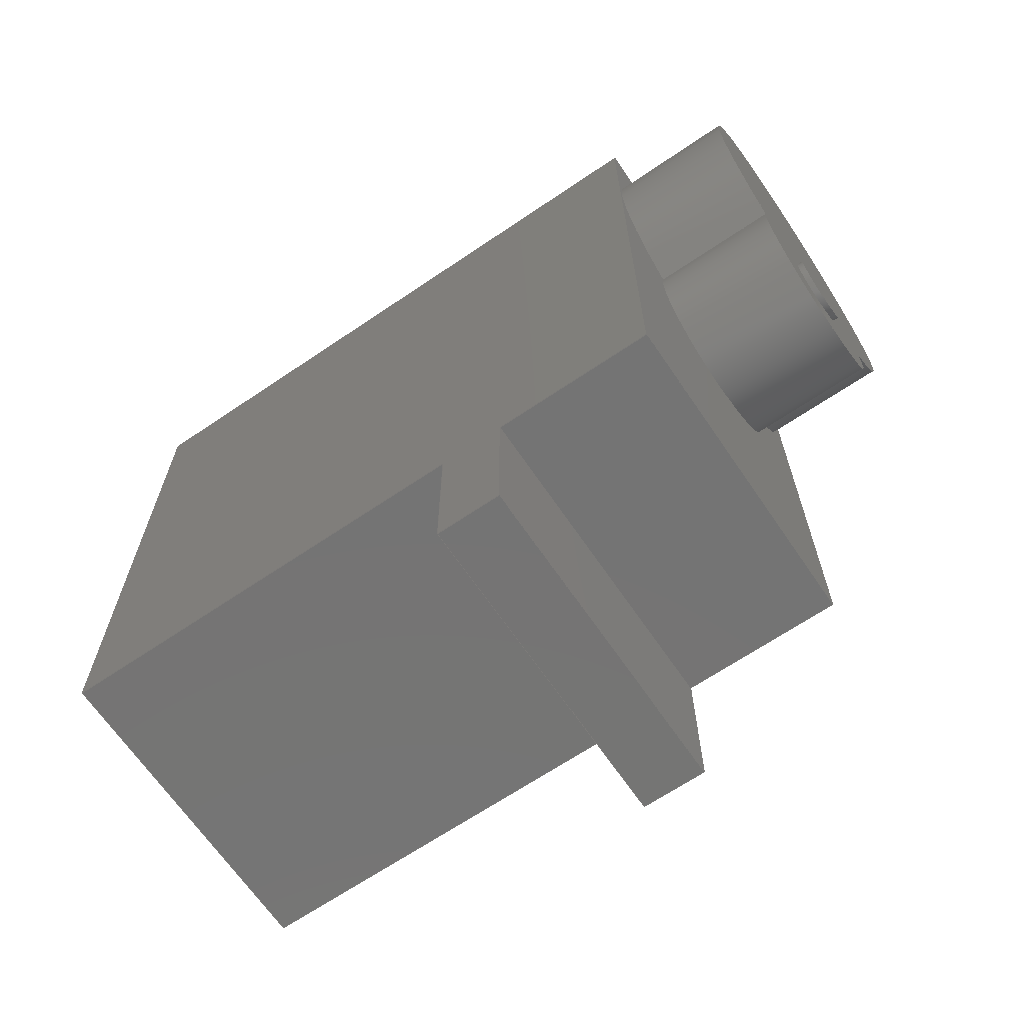
<metadata>
{"format":"step","ext":"step","renderer":"f3d","projection":"perspective","resolution":1024,"background":"white","views":[{"elev":-66.7,"azim":-55.8,"up":"+Y"}]}
</metadata>
<code>
ISO-10303-21;
DATA;
#1=MECHANICAL_DESIGN_GEOMETRIC_PRESENTATION_REPRESENTATION('',(#4),#446);
#2=SHAPE_REPRESENTATION_RELATIONSHIP('SRR','None',#453,#3);
#3=ADVANCED_BREP_SHAPE_REPRESENTATION('',(#5),#445);
#4=STYLED_ITEM('',(#463),#5);
#5=MANIFOLD_SOLID_BREP('Body1',#259);
#6=FACE_BOUND('',#39,.T.);
#7=PLANE('',#276);
#8=PLANE('',#284);
#9=PLANE('',#285);
#10=PLANE('',#286);
#11=PLANE('',#287);
#12=PLANE('',#288);
#13=PLANE('',#289);
#14=PLANE('',#290);
#15=PLANE('',#291);
#16=PLANE('',#292);
#17=PLANE('',#293);
#18=PLANE('',#294);
#19=FACE_OUTER_BOUND('',#34,.T.);
#20=FACE_OUTER_BOUND('',#35,.T.);
#21=FACE_OUTER_BOUND('',#36,.T.);
#22=FACE_OUTER_BOUND('',#37,.T.);
#23=FACE_OUTER_BOUND('',#38,.T.);
#24=FACE_OUTER_BOUND('',#40,.T.);
#25=FACE_OUTER_BOUND('',#41,.T.);
#26=FACE_OUTER_BOUND('',#42,.T.);
#27=FACE_OUTER_BOUND('',#43,.T.);
#28=FACE_OUTER_BOUND('',#44,.T.);
#29=FACE_OUTER_BOUND('',#45,.T.);
#30=FACE_OUTER_BOUND('',#46,.T.);
#31=FACE_OUTER_BOUND('',#47,.T.);
#32=FACE_OUTER_BOUND('',#48,.T.);
#33=FACE_OUTER_BOUND('',#49,.T.);
#34=EDGE_LOOP('',(#171,#172,#173,#174));
#35=EDGE_LOOP('',(#175));
#36=EDGE_LOOP('',(#176,#177,#178,#179,#180));
#37=EDGE_LOOP('',(#181,#182,#183,#184));
#38=EDGE_LOOP('',(#185,#186));
#39=EDGE_LOOP('',(#187));
#40=EDGE_LOOP('',(#188,#189,#190,#191,#192,#193,#194,#195));
#41=EDGE_LOOP('',(#196,#197,#198,#199));
#42=EDGE_LOOP('',(#200,#201,#202,#203));
#43=EDGE_LOOP('',(#204,#205,#206,#207));
#44=EDGE_LOOP('',(#208,#209,#210,#211));
#45=EDGE_LOOP('',(#212,#213,#214,#215));
#46=EDGE_LOOP('',(#216,#217,#218,#219,#220,#221,#222,#223));
#47=EDGE_LOOP('',(#224,#225,#226,#227,#228));
#48=EDGE_LOOP('',(#229,#230,#231,#232,#233,#234,#235,#236));
#49=EDGE_LOOP('',(#237,#238,#239,#240));
#50=LINE('',#374,#78);
#51=LINE('',#384,#79);
#52=LINE('',#387,#80);
#53=LINE('',#395,#81);
#54=LINE('',#397,#82);
#55=LINE('',#398,#83);
#56=LINE('',#400,#84);
#57=LINE('',#401,#85);
#58=LINE('',#405,#86);
#59=LINE('',#407,#87);
#60=LINE('',#409,#88);
#61=LINE('',#410,#89);
#62=LINE('',#414,#90);
#63=LINE('',#416,#91);
#64=LINE('',#418,#92);
#65=LINE('',#419,#93);
#66=LINE('',#421,#94);
#67=LINE('',#422,#95);
#68=LINE('',#424,#96);
#69=LINE('',#425,#97);
#70=LINE('',#428,#98);
#71=LINE('',#430,#99);
#72=LINE('',#431,#100);
#73=LINE('',#434,#101);
#74=LINE('',#435,#102);
#75=LINE('',#438,#103);
#76=LINE('',#439,#104);
#77=LINE('',#441,#105);
#78=VECTOR('',#301,0.11);
#79=VECTOR('',#312,1);
#80=VECTOR('',#315,1);
#81=VECTOR('',#326,1);
#82=VECTOR('',#327,1);
#83=VECTOR('',#328,1);
#84=VECTOR('',#329,1);
#85=VECTOR('',#330,1);
#86=VECTOR('',#333,1);
#87=VECTOR('',#334,1);
#88=VECTOR('',#335,1);
#89=VECTOR('',#336,1);
#90=VECTOR('',#339,1);
#91=VECTOR('',#340,1);
#92=VECTOR('',#341,1);
#93=VECTOR('',#342,1);
#94=VECTOR('',#345,1);
#95=VECTOR('',#346,1);
#96=VECTOR('',#349,1);
#97=VECTOR('',#350,1);
#98=VECTOR('',#353,1);
#99=VECTOR('',#354,1);
#100=VECTOR('',#355,1);
#101=VECTOR('',#358,1);
#102=VECTOR('',#359,1);
#103=VECTOR('',#362,1);
#104=VECTOR('',#363,1);
#105=VECTOR('',#366,1);
#106=CIRCLE('',#274,0.11);
#107=CIRCLE('',#275,0.11);
#108=CIRCLE('',#278,0.5075);
#109=CIRCLE('',#279,0.5075);
#110=CIRCLE('',#280,0.5075);
#111=CIRCLE('',#282,0.3);
#112=CIRCLE('',#283,0.3);
#113=VERTEX_POINT('',#371);
#114=VERTEX_POINT('',#373);
#115=VERTEX_POINT('',#378);
#116=VERTEX_POINT('',#379);
#117=VERTEX_POINT('',#381);
#118=VERTEX_POINT('',#383);
#119=VERTEX_POINT('',#385);
#120=VERTEX_POINT('',#393);
#121=VERTEX_POINT('',#394);
#122=VERTEX_POINT('',#396);
#123=VERTEX_POINT('',#399);
#124=VERTEX_POINT('',#403);
#125=VERTEX_POINT('',#404);
#126=VERTEX_POINT('',#406);
#127=VERTEX_POINT('',#408);
#128=VERTEX_POINT('',#412);
#129=VERTEX_POINT('',#413);
#130=VERTEX_POINT('',#415);
#131=VERTEX_POINT('',#417);
#132=VERTEX_POINT('',#427);
#133=VERTEX_POINT('',#429);
#134=VERTEX_POINT('',#433);
#135=VERTEX_POINT('',#437);
#136=EDGE_CURVE('',#113,#113,#106,.T.);
#137=EDGE_CURVE('',#113,#114,#50,.T.);
#138=EDGE_CURVE('',#114,#114,#107,.T.);
#139=EDGE_CURVE('',#115,#116,#108,.T.);
#140=EDGE_CURVE('',#117,#115,#109,.T.);
#141=EDGE_CURVE('',#117,#118,#51,.T.);
#142=EDGE_CURVE('',#119,#118,#110,.T.);
#143=EDGE_CURVE('',#116,#119,#52,.T.);
#144=EDGE_CURVE('',#116,#117,#111,.T.);
#145=EDGE_CURVE('',#118,#119,#112,.T.);
#146=EDGE_CURVE('',#120,#121,#53,.T.);
#147=EDGE_CURVE('',#121,#122,#54,.T.);
#148=EDGE_CURVE('',#122,#115,#55,.T.);
#149=EDGE_CURVE('',#115,#123,#56,.T.);
#150=EDGE_CURVE('',#123,#120,#57,.T.);
#151=EDGE_CURVE('',#124,#125,#58,.T.);
#152=EDGE_CURVE('',#124,#126,#59,.T.);
#153=EDGE_CURVE('',#127,#126,#60,.T.);
#154=EDGE_CURVE('',#125,#127,#61,.T.);
#155=EDGE_CURVE('',#128,#129,#62,.T.);
#156=EDGE_CURVE('',#128,#130,#63,.T.);
#157=EDGE_CURVE('',#131,#130,#64,.T.);
#158=EDGE_CURVE('',#129,#131,#65,.T.);
#159=EDGE_CURVE('',#126,#131,#66,.T.);
#160=EDGE_CURVE('',#130,#127,#67,.T.);
#161=EDGE_CURVE('',#125,#121,#68,.T.);
#162=EDGE_CURVE('',#124,#120,#69,.T.);
#163=EDGE_CURVE('',#132,#129,#70,.T.);
#164=EDGE_CURVE('',#133,#132,#71,.T.);
#165=EDGE_CURVE('',#133,#128,#72,.T.);
#166=EDGE_CURVE('',#132,#134,#73,.T.);
#167=EDGE_CURVE('',#134,#123,#74,.T.);
#168=EDGE_CURVE('',#134,#135,#75,.T.);
#169=EDGE_CURVE('',#135,#122,#76,.T.);
#170=EDGE_CURVE('',#135,#133,#77,.T.);
#171=ORIENTED_EDGE('',*,*,#136,.F.);
#172=ORIENTED_EDGE('',*,*,#137,.T.);
#173=ORIENTED_EDGE('',*,*,#138,.F.);
#174=ORIENTED_EDGE('',*,*,#137,.F.);
#175=ORIENTED_EDGE('',*,*,#136,.T.);
#176=ORIENTED_EDGE('',*,*,#139,.F.);
#177=ORIENTED_EDGE('',*,*,#140,.F.);
#178=ORIENTED_EDGE('',*,*,#141,.T.);
#179=ORIENTED_EDGE('',*,*,#142,.F.);
#180=ORIENTED_EDGE('',*,*,#143,.F.);
#181=ORIENTED_EDGE('',*,*,#144,.F.);
#182=ORIENTED_EDGE('',*,*,#143,.T.);
#183=ORIENTED_EDGE('',*,*,#145,.F.);
#184=ORIENTED_EDGE('',*,*,#141,.F.);
#185=ORIENTED_EDGE('',*,*,#145,.T.);
#186=ORIENTED_EDGE('',*,*,#142,.T.);
#187=ORIENTED_EDGE('',*,*,#138,.T.);
#188=ORIENTED_EDGE('',*,*,#146,.T.);
#189=ORIENTED_EDGE('',*,*,#147,.T.);
#190=ORIENTED_EDGE('',*,*,#148,.T.);
#191=ORIENTED_EDGE('',*,*,#139,.T.);
#192=ORIENTED_EDGE('',*,*,#144,.T.);
#193=ORIENTED_EDGE('',*,*,#140,.T.);
#194=ORIENTED_EDGE('',*,*,#149,.T.);
#195=ORIENTED_EDGE('',*,*,#150,.T.);
#196=ORIENTED_EDGE('',*,*,#151,.F.);
#197=ORIENTED_EDGE('',*,*,#152,.T.);
#198=ORIENTED_EDGE('',*,*,#153,.F.);
#199=ORIENTED_EDGE('',*,*,#154,.F.);
#200=ORIENTED_EDGE('',*,*,#155,.F.);
#201=ORIENTED_EDGE('',*,*,#156,.T.);
#202=ORIENTED_EDGE('',*,*,#157,.F.);
#203=ORIENTED_EDGE('',*,*,#158,.F.);
#204=ORIENTED_EDGE('',*,*,#159,.T.);
#205=ORIENTED_EDGE('',*,*,#157,.T.);
#206=ORIENTED_EDGE('',*,*,#160,.T.);
#207=ORIENTED_EDGE('',*,*,#153,.T.);
#208=ORIENTED_EDGE('',*,*,#151,.T.);
#209=ORIENTED_EDGE('',*,*,#161,.T.);
#210=ORIENTED_EDGE('',*,*,#146,.F.);
#211=ORIENTED_EDGE('',*,*,#162,.F.);
#212=ORIENTED_EDGE('',*,*,#155,.T.);
#213=ORIENTED_EDGE('',*,*,#163,.F.);
#214=ORIENTED_EDGE('',*,*,#164,.F.);
#215=ORIENTED_EDGE('',*,*,#165,.T.);
#216=ORIENTED_EDGE('',*,*,#166,.F.);
#217=ORIENTED_EDGE('',*,*,#163,.T.);
#218=ORIENTED_EDGE('',*,*,#158,.T.);
#219=ORIENTED_EDGE('',*,*,#159,.F.);
#220=ORIENTED_EDGE('',*,*,#152,.F.);
#221=ORIENTED_EDGE('',*,*,#162,.T.);
#222=ORIENTED_EDGE('',*,*,#150,.F.);
#223=ORIENTED_EDGE('',*,*,#167,.F.);
#224=ORIENTED_EDGE('',*,*,#168,.F.);
#225=ORIENTED_EDGE('',*,*,#167,.T.);
#226=ORIENTED_EDGE('',*,*,#149,.F.);
#227=ORIENTED_EDGE('',*,*,#148,.F.);
#228=ORIENTED_EDGE('',*,*,#169,.F.);
#229=ORIENTED_EDGE('',*,*,#170,.F.);
#230=ORIENTED_EDGE('',*,*,#169,.T.);
#231=ORIENTED_EDGE('',*,*,#147,.F.);
#232=ORIENTED_EDGE('',*,*,#161,.F.);
#233=ORIENTED_EDGE('',*,*,#154,.T.);
#234=ORIENTED_EDGE('',*,*,#160,.F.);
#235=ORIENTED_EDGE('',*,*,#156,.F.);
#236=ORIENTED_EDGE('',*,*,#165,.F.);
#237=ORIENTED_EDGE('',*,*,#164,.T.);
#238=ORIENTED_EDGE('',*,*,#166,.T.);
#239=ORIENTED_EDGE('',*,*,#168,.T.);
#240=ORIENTED_EDGE('',*,*,#170,.T.);
#241=CYLINDRICAL_SURFACE('',#273,0.11);
#242=CYLINDRICAL_SURFACE('',#277,0.5075);
#243=CYLINDRICAL_SURFACE('',#281,0.3);
#244=ADVANCED_FACE('',(#19),#241,.T.);
#245=ADVANCED_FACE('',(#20),#7,.T.);
#246=ADVANCED_FACE('',(#21),#242,.T.);
#247=ADVANCED_FACE('',(#22),#243,.T.);
#248=ADVANCED_FACE('',(#23,#6),#8,.T.);
#249=ADVANCED_FACE('',(#24),#9,.T.);
#250=ADVANCED_FACE('',(#25),#10,.T.);
#251=ADVANCED_FACE('',(#26),#11,.T.);
#252=ADVANCED_FACE('',(#27),#12,.T.);
#253=ADVANCED_FACE('',(#28),#13,.T.);
#254=ADVANCED_FACE('',(#29),#14,.T.);
#255=ADVANCED_FACE('',(#30),#15,.T.);
#256=ADVANCED_FACE('',(#31),#16,.T.);
#257=ADVANCED_FACE('',(#32),#17,.T.);
#258=ADVANCED_FACE('',(#33),#18,.F.);
#259=CLOSED_SHELL('',(#244,#245,#246,#247,#248,#249,#250,#251,#252,#253,
#254,#255,#256,#257,#258));
#260=DERIVED_UNIT_ELEMENT(#262,1);
#261=DERIVED_UNIT_ELEMENT(#448,3);
#262=(
MASS_UNIT()
NAMED_UNIT(*)
SI_UNIT(.KILO.,.GRAM.)
);
#263=DERIVED_UNIT((#260,#261));
#264=MEASURE_REPRESENTATION_ITEM('density measure',
POSITIVE_RATIO_MEASURE(7850),#263);
#265=PROPERTY_DEFINITION_REPRESENTATION(#270,#267);
#266=PROPERTY_DEFINITION_REPRESENTATION(#271,#268);
#267=REPRESENTATION('material name',(#269),#445);
#268=REPRESENTATION('density',(#264),#445);
#269=DESCRIPTIVE_REPRESENTATION_ITEM('Steel','Steel');
#270=PROPERTY_DEFINITION('material property','material name',#455);
#271=PROPERTY_DEFINITION('material property','density of part',#455);
#272=AXIS2_PLACEMENT_3D('placement',#369,#295,#296);
#273=AXIS2_PLACEMENT_3D('',#370,#297,#298);
#274=AXIS2_PLACEMENT_3D('',#372,#299,#300);
#275=AXIS2_PLACEMENT_3D('',#375,#302,#303);
#276=AXIS2_PLACEMENT_3D('',#376,#304,#305);
#277=AXIS2_PLACEMENT_3D('',#377,#306,#307);
#278=AXIS2_PLACEMENT_3D('',#380,#308,#309);
#279=AXIS2_PLACEMENT_3D('',#382,#310,#311);
#280=AXIS2_PLACEMENT_3D('',#386,#313,#314);
#281=AXIS2_PLACEMENT_3D('',#388,#316,#317);
#282=AXIS2_PLACEMENT_3D('',#389,#318,#319);
#283=AXIS2_PLACEMENT_3D('',#390,#320,#321);
#284=AXIS2_PLACEMENT_3D('',#391,#322,#323);
#285=AXIS2_PLACEMENT_3D('',#392,#324,#325);
#286=AXIS2_PLACEMENT_3D('',#402,#331,#332);
#287=AXIS2_PLACEMENT_3D('',#411,#337,#338);
#288=AXIS2_PLACEMENT_3D('',#420,#343,#344);
#289=AXIS2_PLACEMENT_3D('',#423,#347,#348);
#290=AXIS2_PLACEMENT_3D('',#426,#351,#352);
#291=AXIS2_PLACEMENT_3D('',#432,#356,#357);
#292=AXIS2_PLACEMENT_3D('',#436,#360,#361);
#293=AXIS2_PLACEMENT_3D('',#440,#364,#365);
#294=AXIS2_PLACEMENT_3D('',#442,#367,#368);
#295=DIRECTION('axis',(0,0,1));
#296=DIRECTION('refdir',(1,0,0));
#297=DIRECTION('center_axis',(0,0,1));
#298=DIRECTION('ref_axis',(-1,0,0));
#299=DIRECTION('center_axis',(0,0,1));
#300=DIRECTION('ref_axis',(-1,0,0));
#301=DIRECTION('',(0,0,-1));
#302=DIRECTION('center_axis',(0,0,-1));
#303=DIRECTION('ref_axis',(-1,0,0));
#304=DIRECTION('center_axis',(0,0,1));
#305=DIRECTION('ref_axis',(-1,0,0));
#306=DIRECTION('center_axis',(0,0,1));
#307=DIRECTION('ref_axis',(5.469e-17,1,0));
#308=DIRECTION('center_axis',(0,0,-1));
#309=DIRECTION('ref_axis',(0.5718,-0.8204,0));
#310=DIRECTION('center_axis',(0,0,-1));
#311=DIRECTION('ref_axis',(0.5718,-0.8204,0));
#312=DIRECTION('',(0,0,1));
#313=DIRECTION('center_axis',(0,0,1));
#314=DIRECTION('ref_axis',(0.5718,-0.8204,0));
#315=DIRECTION('',(0,0,1));
#316=DIRECTION('center_axis',(0,0,1));
#317=DIRECTION('ref_axis',(-1.85e-16,-1,0));
#318=DIRECTION('center_axis',(0,0,-1));
#319=DIRECTION('ref_axis',(-0.9673,0.2538,0));
#320=DIRECTION('center_axis',(0,0,1));
#321=DIRECTION('ref_axis',(-0.9673,0.2538,0));
#322=DIRECTION('center_axis',(0,0,1));
#323=DIRECTION('ref_axis',(-1,0,0));
#324=DIRECTION('center_axis',(0,0,1));
#325=DIRECTION('ref_axis',(1,0,0));
#326=DIRECTION('',(1,0,0));
#327=DIRECTION('',(0,1,0));
#328=DIRECTION('',(-1,0,0));
#329=DIRECTION('',(-1,0,0));
#330=DIRECTION('',(0,-1,0));
#331=DIRECTION('center_axis',(0,0,1));
#332=DIRECTION('ref_axis',(-1,0,0));
#333=DIRECTION('',(1,0,0));
#334=DIRECTION('',(0,-1,0));
#335=DIRECTION('',(-1,0,0));
#336=DIRECTION('',(0,-1,0));
#337=DIRECTION('center_axis',(0,0,-1));
#338=DIRECTION('ref_axis',(1,0,0));
#339=DIRECTION('',(-1,0,0));
#340=DIRECTION('',(0,-1,0));
#341=DIRECTION('',(1,0,0));
#342=DIRECTION('',(0,-1,0));
#343=DIRECTION('center_axis',(0,-1,0));
#344=DIRECTION('ref_axis',(0,0,-1));
#345=DIRECTION('',(0,0,-1));
#346=DIRECTION('',(0,0,1));
#347=DIRECTION('center_axis',(0,-1,0));
#348=DIRECTION('ref_axis',(1,0,0));
#349=DIRECTION('',(0,0,1));
#350=DIRECTION('',(0,0,1));
#351=DIRECTION('center_axis',(0,-1,0));
#352=DIRECTION('ref_axis',(1,0,0));
#353=DIRECTION('',(0,0,1));
#354=DIRECTION('',(-1,0,0));
#355=DIRECTION('',(0,0,1));
#356=DIRECTION('center_axis',(-1,0,0));
#357=DIRECTION('ref_axis',(0,-1,0));
#358=DIRECTION('',(0,1,0));
#359=DIRECTION('',(0,0,1));
#360=DIRECTION('center_axis',(0,1,0));
#361=DIRECTION('ref_axis',(-1,0,0));
#362=DIRECTION('',(1,0,0));
#363=DIRECTION('',(0,0,1));
#364=DIRECTION('center_axis',(1,0,0));
#365=DIRECTION('ref_axis',(0,1,0));
#366=DIRECTION('',(0,-1,0));
#367=DIRECTION('center_axis',(0,0,1));
#368=DIRECTION('ref_axis',(1,0,0));
#369=CARTESIAN_POINT('',(0,0,0));
#370=CARTESIAN_POINT('Origin',(0,0,2.43));
#371=CARTESIAN_POINT('',(0.11,1.347e-17,2.45));
#372=CARTESIAN_POINT('Origin',(0,0,2.45));
#373=CARTESIAN_POINT('',(0.11,1.347e-17,2.43));
#374=CARTESIAN_POINT('',(0.11,1.347e-17,2.43));
#375=CARTESIAN_POINT('Origin',(0,0,2.43));
#376=CARTESIAN_POINT('Origin',(0,0,2.45));
#377=CARTESIAN_POINT('Origin',(0,0.5075,2.03));
#378=CARTESIAN_POINT('',(0,1.015,2.03));
#379=CARTESIAN_POINT('',(0.2902,0.09114,2.03));
#380=CARTESIAN_POINT('Origin',(0,0.5075,2.03));
#381=CARTESIAN_POINT('',(-0.2902,0.09114,2.03));
#382=CARTESIAN_POINT('Origin',(0,0.5075,2.03));
#383=CARTESIAN_POINT('',(-0.2902,0.09114,2.43));
#384=CARTESIAN_POINT('',(-0.2902,0.09114,2.03));
#385=CARTESIAN_POINT('',(0.2902,0.09114,2.43));
#386=CARTESIAN_POINT('Origin',(0,0.5075,2.43));
#387=CARTESIAN_POINT('',(0.2902,0.09114,2.03));
#388=CARTESIAN_POINT('Origin',(0,0.015,2.03));
#389=CARTESIAN_POINT('Origin',(0,0.015,2.03));
#390=CARTESIAN_POINT('Origin',(0,0.015,2.43));
#391=CARTESIAN_POINT('Origin',(0,0.365,2.43));
#392=CARTESIAN_POINT('Origin',(0,0,2.03));
#393=CARTESIAN_POINT('',(-0.51,-1.015,2.03));
#394=CARTESIAN_POINT('',(0.51,-1.015,2.03));
#395=CARTESIAN_POINT('',(0.51,-1.015,2.03));
#396=CARTESIAN_POINT('',(0.51,1.015,2.03));
#397=CARTESIAN_POINT('',(0.51,1.015,2.03));
#398=CARTESIAN_POINT('',(-0.51,1.015,2.03));
#399=CARTESIAN_POINT('',(-0.51,1.015,2.03));
#400=CARTESIAN_POINT('',(-0.51,1.015,2.03));
#401=CARTESIAN_POINT('',(-0.51,-1.015,2.03));
#402=CARTESIAN_POINT('Origin',(0.51,-1.015,1.531));
#403=CARTESIAN_POINT('',(-0.51,-1.015,1.531));
#404=CARTESIAN_POINT('',(0.51,-1.015,1.531));
#405=CARTESIAN_POINT('',(0,-1.015,1.531));
#406=CARTESIAN_POINT('',(-0.51,-1.515,1.531));
#407=CARTESIAN_POINT('',(-0.51,-1.015,1.531));
#408=CARTESIAN_POINT('',(0.51,-1.515,1.531));
#409=CARTESIAN_POINT('',(0.51,-1.515,1.531));
#410=CARTESIAN_POINT('',(0.51,-1.015,1.531));
#411=CARTESIAN_POINT('Origin',(-0.51,-1.015,1.331));
#412=CARTESIAN_POINT('',(0.51,-1.015,1.331));
#413=CARTESIAN_POINT('',(-0.51,-1.015,1.331));
#414=CARTESIAN_POINT('',(-0.51,-1.015,1.331));
#415=CARTESIAN_POINT('',(0.51,-1.515,1.331));
#416=CARTESIAN_POINT('',(0.51,-1.015,1.331));
#417=CARTESIAN_POINT('',(-0.51,-1.515,1.331));
#418=CARTESIAN_POINT('',(-0.51,-1.515,1.331));
#419=CARTESIAN_POINT('',(-0.51,-1.015,1.331));
#420=CARTESIAN_POINT('Origin',(0,-1.515,1.431));
#421=CARTESIAN_POINT('',(-0.51,-1.515,1.531));
#422=CARTESIAN_POINT('',(0.51,-1.515,1.331));
#423=CARTESIAN_POINT('Origin',(-0.51,-1.015,0));
#424=CARTESIAN_POINT('',(0.51,-1.015,0));
#425=CARTESIAN_POINT('',(-0.51,-1.015,0));
#426=CARTESIAN_POINT('Origin',(-0.51,-1.015,0));
#427=CARTESIAN_POINT('',(-0.51,-1.015,0));
#428=CARTESIAN_POINT('',(-0.51,-1.015,0));
#429=CARTESIAN_POINT('',(0.51,-1.015,0));
#430=CARTESIAN_POINT('',(0.51,-1.015,0));
#431=CARTESIAN_POINT('',(0.51,-1.015,0));
#432=CARTESIAN_POINT('Origin',(-0.51,1.015,0));
#433=CARTESIAN_POINT('',(-0.51,1.015,0));
#434=CARTESIAN_POINT('',(-0.51,-1.015,0));
#435=CARTESIAN_POINT('',(-0.51,1.015,0));
#436=CARTESIAN_POINT('Origin',(0.51,1.015,0));
#437=CARTESIAN_POINT('',(0.51,1.015,0));
#438=CARTESIAN_POINT('',(-0.51,1.015,0));
#439=CARTESIAN_POINT('',(0.51,1.015,0));
#440=CARTESIAN_POINT('Origin',(0.51,-1.015,0));
#441=CARTESIAN_POINT('',(0.51,1.015,0));
#442=CARTESIAN_POINT('Origin',(0,0,0));
#443=UNCERTAINTY_MEASURE_WITH_UNIT(LENGTH_MEASURE(0.001),#447,
'DISTANCE_ACCURACY_VALUE',
'Maximum model space distance between geometric entities at asserted c
onnectivities');
#444=UNCERTAINTY_MEASURE_WITH_UNIT(LENGTH_MEASURE(0.001),#447,
'DISTANCE_ACCURACY_VALUE',
'Maximum model space distance between geometric entities at asserted c
onnectivities');
#445=(
GEOMETRIC_REPRESENTATION_CONTEXT(3)
GLOBAL_UNCERTAINTY_ASSIGNED_CONTEXT((#443))
GLOBAL_UNIT_ASSIGNED_CONTEXT((#447,#449,#450))
REPRESENTATION_CONTEXT('','3D')
);
#446=(
GEOMETRIC_REPRESENTATION_CONTEXT(3)
GLOBAL_UNCERTAINTY_ASSIGNED_CONTEXT((#444))
GLOBAL_UNIT_ASSIGNED_CONTEXT((#447,#449,#450))
REPRESENTATION_CONTEXT('','3D')
);
#447=(
LENGTH_UNIT()
NAMED_UNIT(*)
SI_UNIT(.CENTI.,.METRE.)
);
#448=(
LENGTH_UNIT()
NAMED_UNIT(*)
SI_UNIT($,.METRE.)
);
#449=(
NAMED_UNIT(*)
PLANE_ANGLE_UNIT()
SI_UNIT($,.RADIAN.)
);
#450=(
NAMED_UNIT(*)
SI_UNIT($,.STERADIAN.)
SOLID_ANGLE_UNIT()
);
#451=SHAPE_DEFINITION_REPRESENTATION(#452,#453);
#452=PRODUCT_DEFINITION_SHAPE('',$,#455);
#453=SHAPE_REPRESENTATION('',(#272),#445);
#454=PRODUCT_DEFINITION_CONTEXT('part definition',#459,'design');
#455=PRODUCT_DEFINITION('Untitled','Untitled',#456,#454);
#456=PRODUCT_DEFINITION_FORMATION('',$,#461);
#457=PRODUCT_RELATED_PRODUCT_CATEGORY('Untitled','Untitled',(#461));
#458=APPLICATION_PROTOCOL_DEFINITION('international standard',
'automotive_design',2009,#459);
#459=APPLICATION_CONTEXT(
'Core Data for Automotive Mechanical Design Process');
#460=PRODUCT_CONTEXT('part definition',#459,'mechanical');
#461=PRODUCT('Untitled','Untitled',$,(#460));
#462=PRESENTATION_STYLE_ASSIGNMENT((#464));
#463=PRESENTATION_STYLE_ASSIGNMENT((#465));
#464=SURFACE_STYLE_USAGE(.BOTH.,#466);
#465=SURFACE_STYLE_USAGE(.BOTH.,#467);
#466=SURFACE_SIDE_STYLE('',(#468));
#467=SURFACE_SIDE_STYLE('',(#469));
#468=SURFACE_STYLE_FILL_AREA(#470);
#469=SURFACE_STYLE_FILL_AREA(#471);
#470=FILL_AREA_STYLE('Steel - Satin',(#472));
#471=FILL_AREA_STYLE('ABS (White)',(#473));
#472=FILL_AREA_STYLE_COLOUR('Steel - Satin',#474);
#473=FILL_AREA_STYLE_COLOUR('ABS (White)',#475);
#474=COLOUR_RGB('Steel - Satin',0.6275,0.6275,0.6275);
#475=COLOUR_RGB('ABS (White)',0.9647,0.9647,0.9529);
ENDSEC;
END-ISO-10303-21;

</code>
